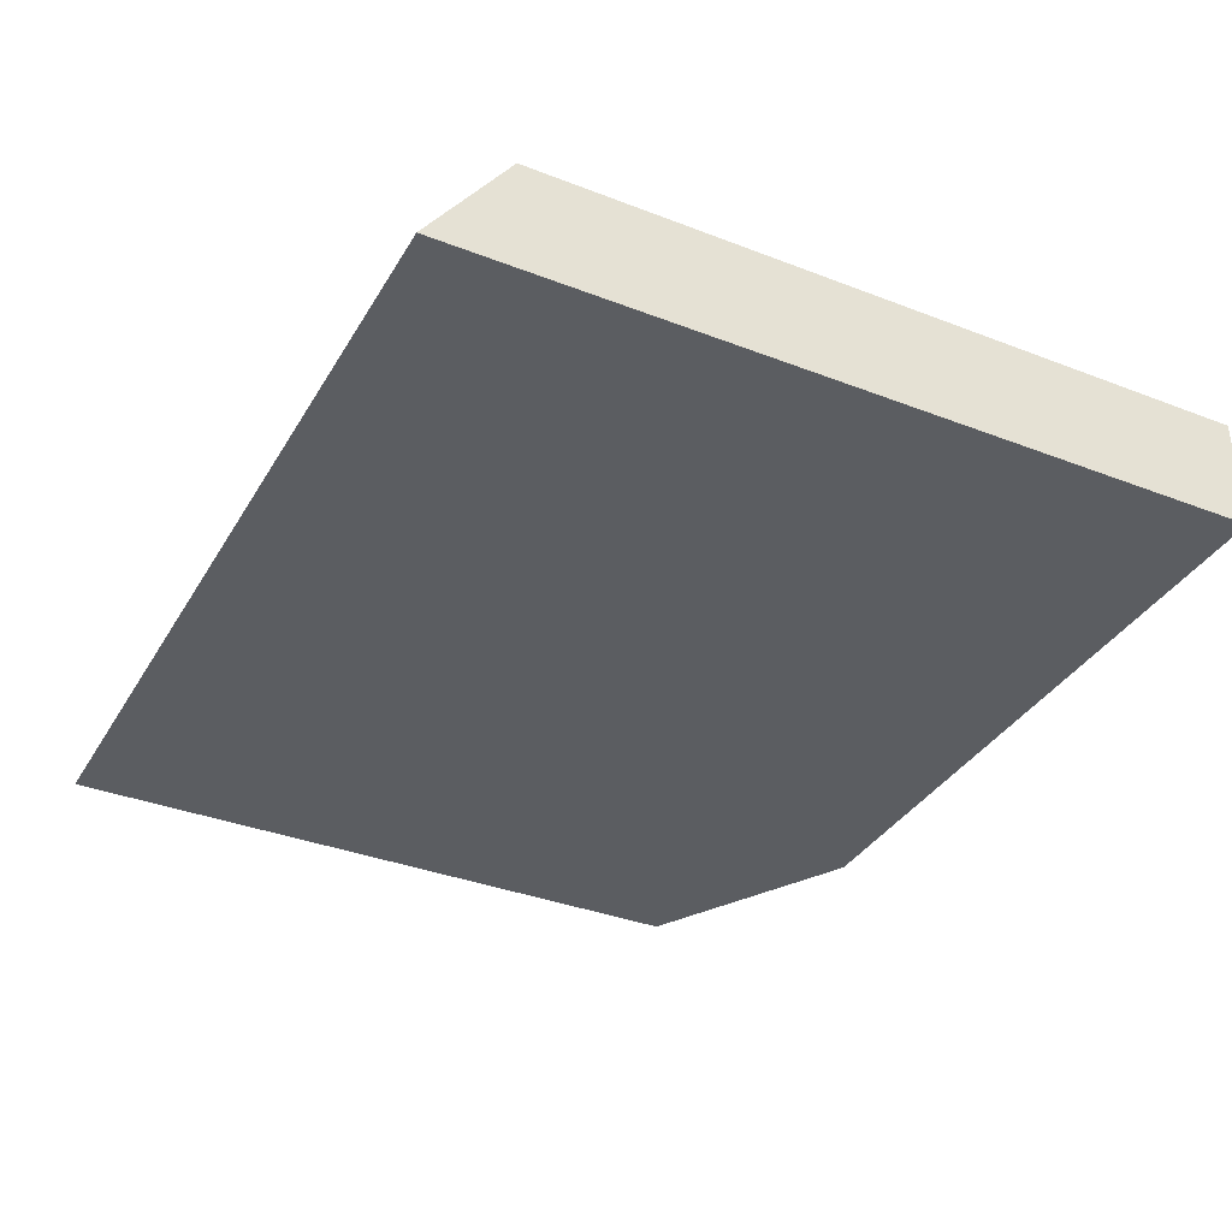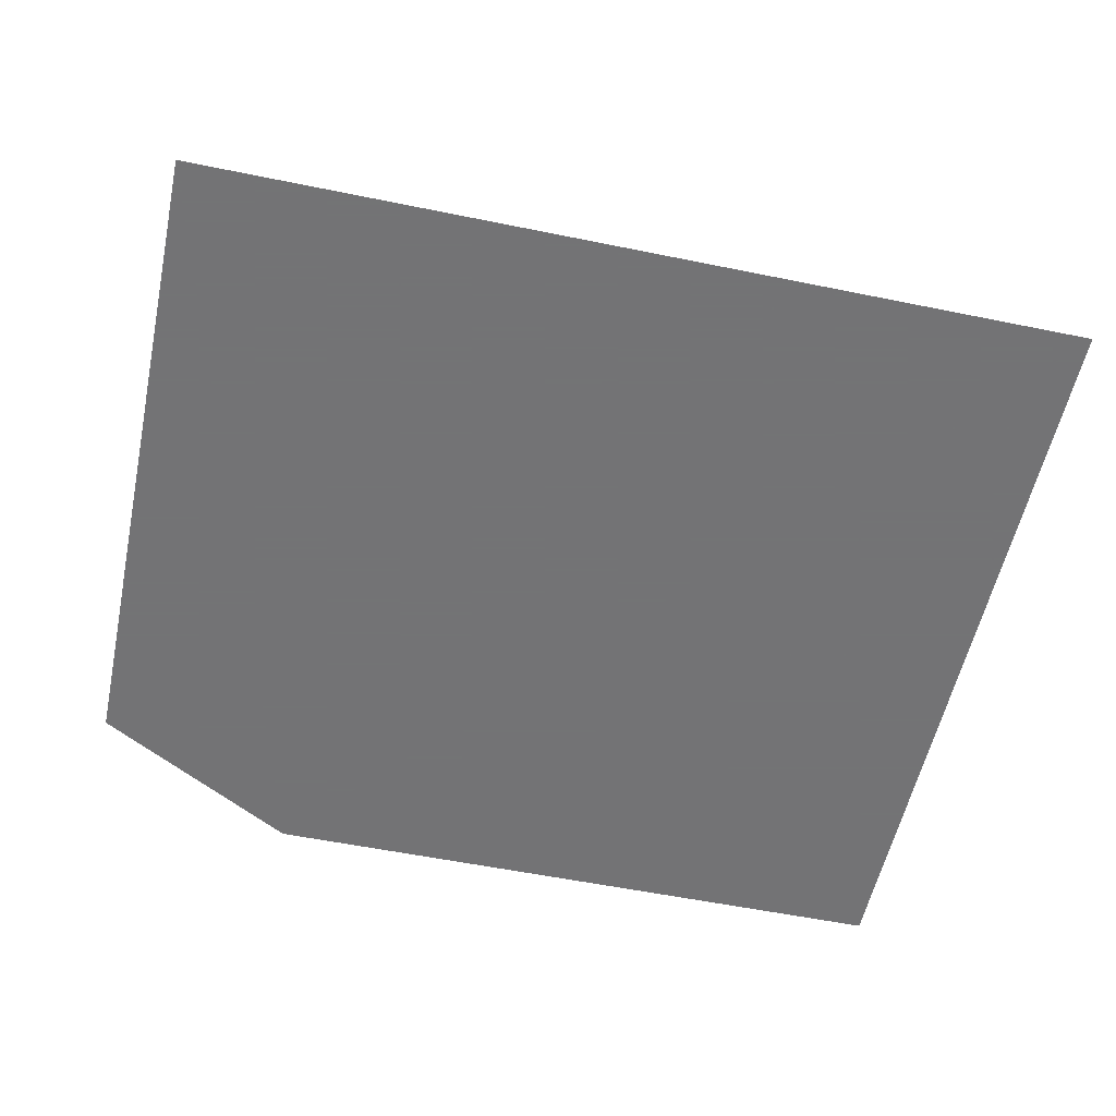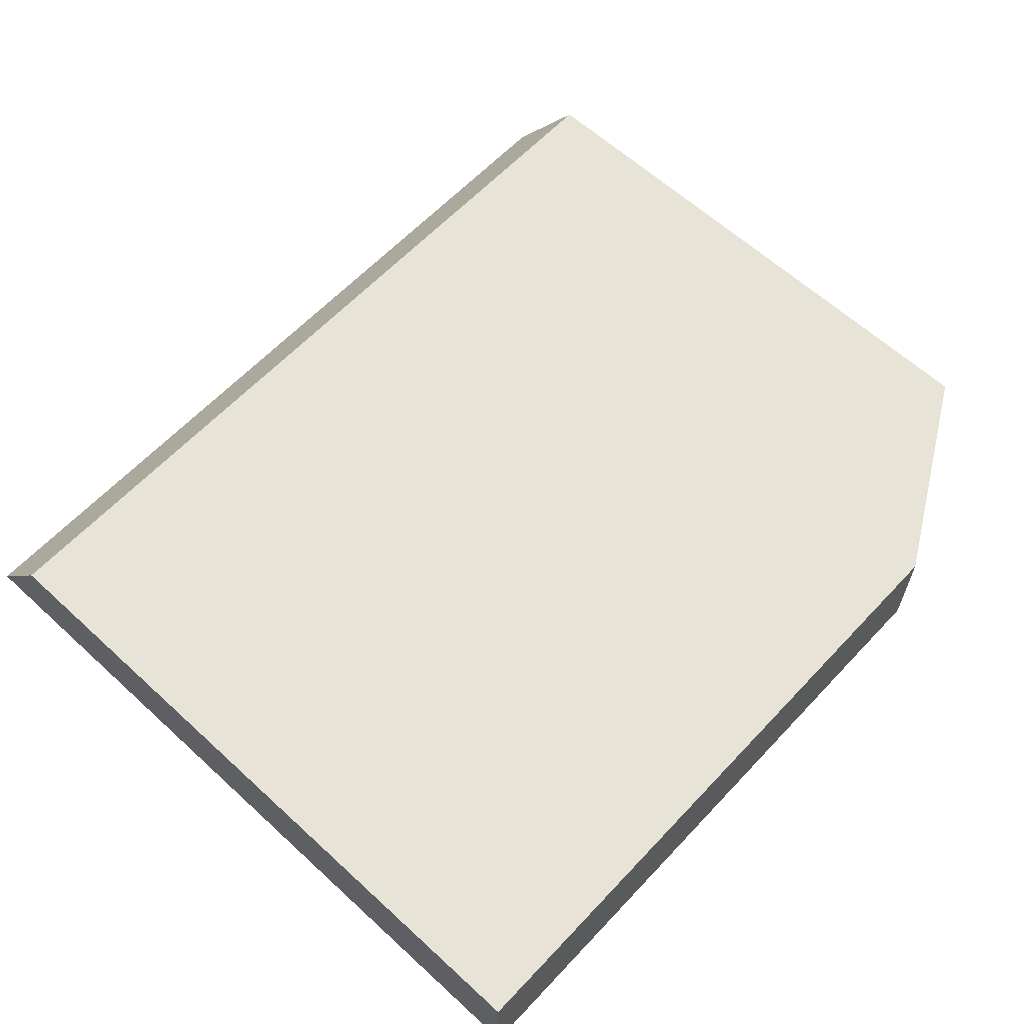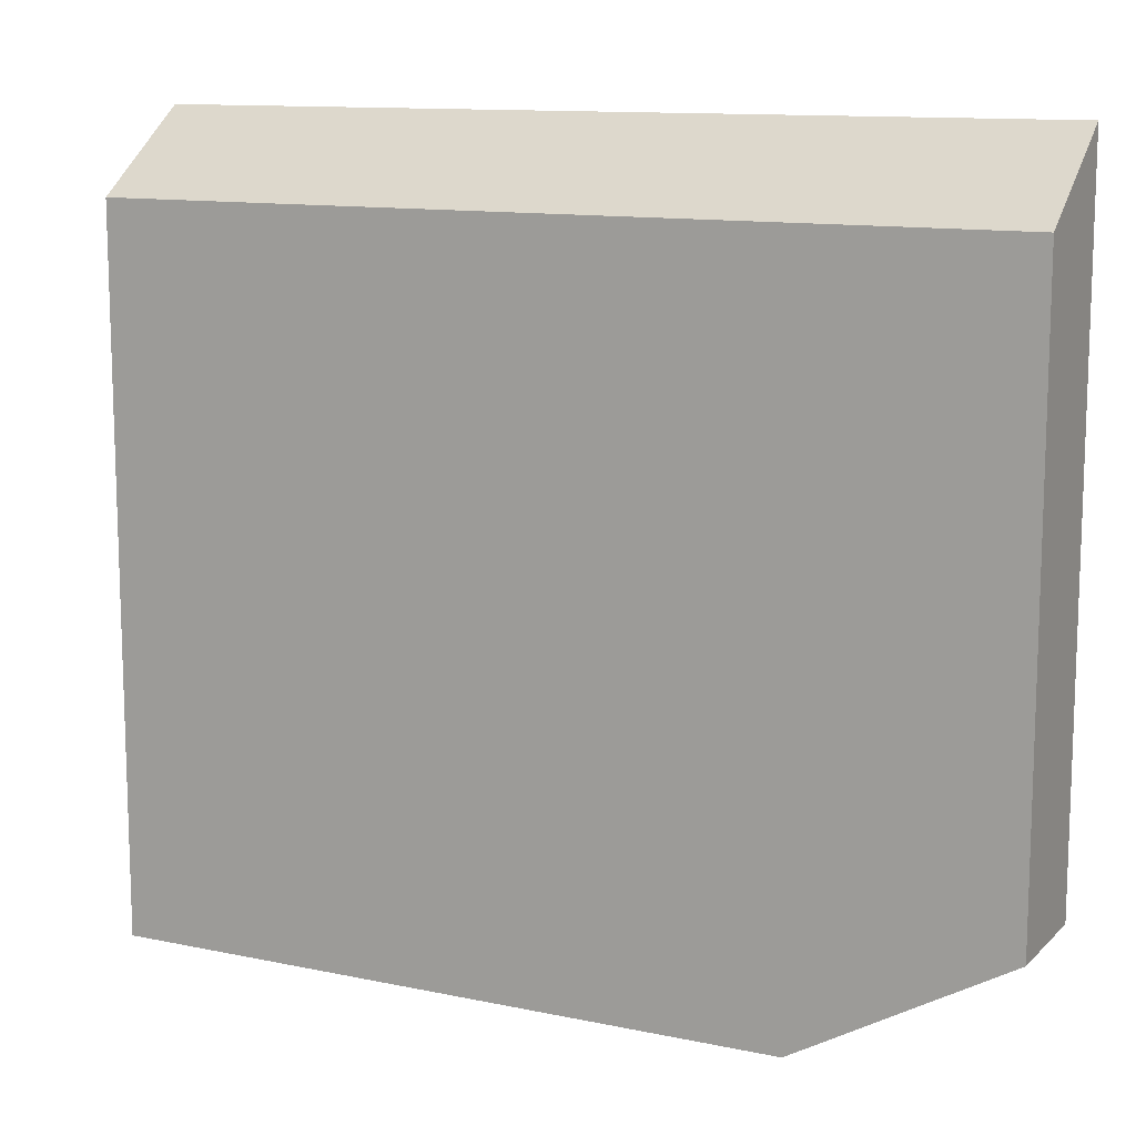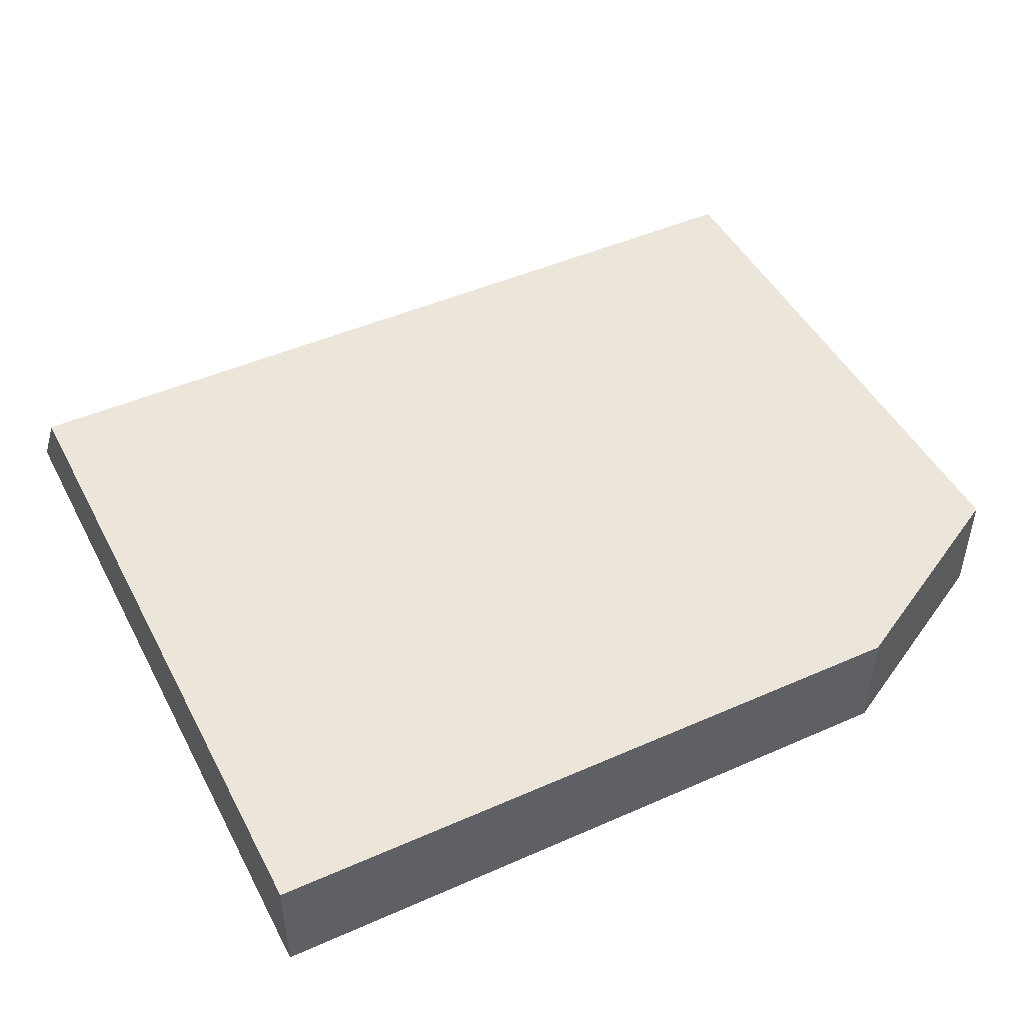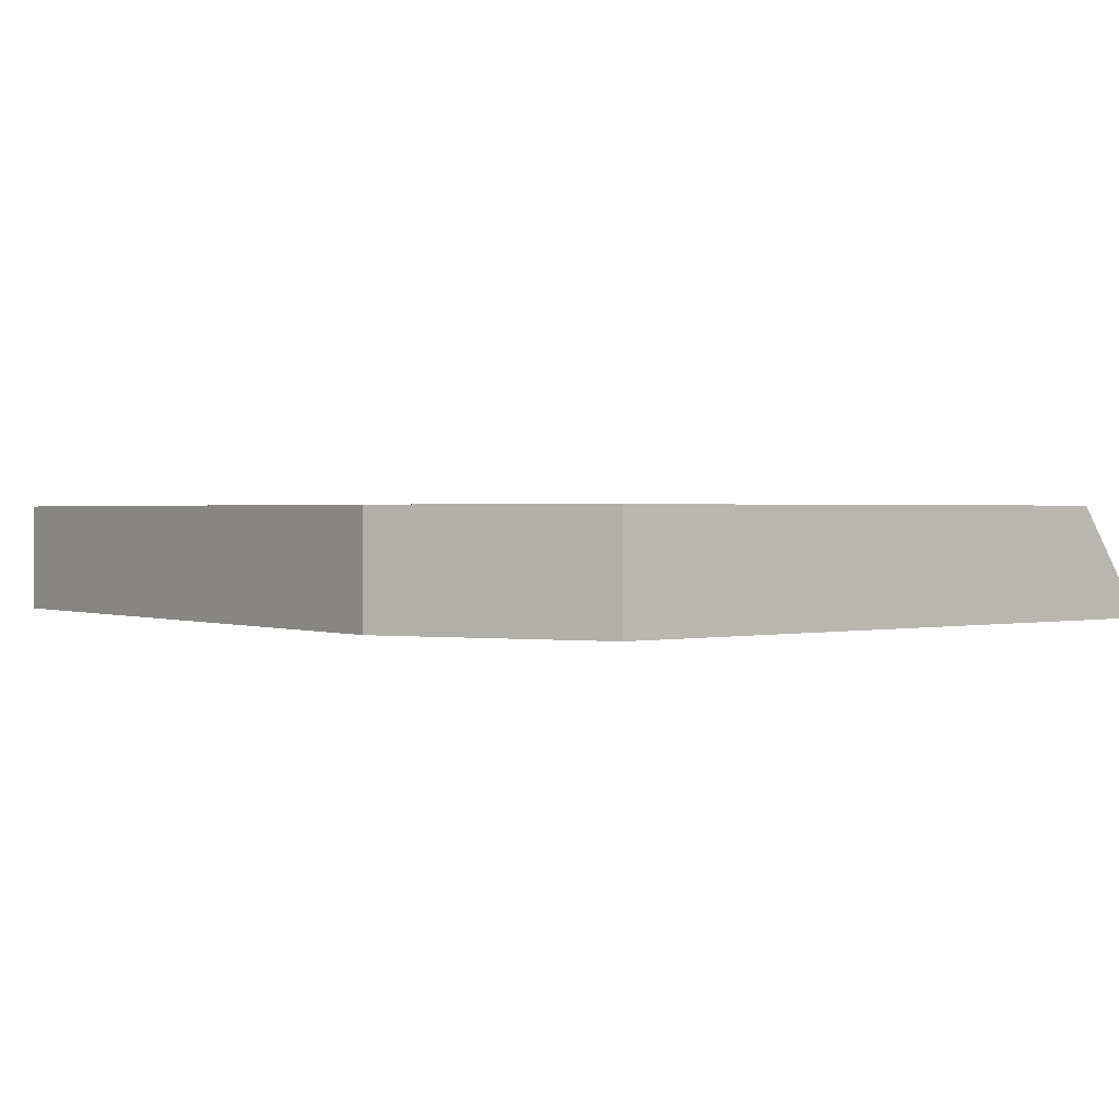
<metadata>
{"format":"obj","ext":"obj","renderer":"f3d","projection":"perspective","resolution":1024,"background":"white","views":[{"elev":-35.7,"azim":63.0,"up":"+Y"},{"elev":-56.0,"azim":-12.1,"up":"+Y"},{"elev":61.8,"azim":133.0,"up":"+Y"},{"elev":11.9,"azim":-153.3,"up":"+Z"},{"elev":46.8,"azim":153.4,"up":"+Y"},{"elev":1.2,"azim":-127.7,"up":"+Y"}]}
</metadata>
<code>
v 298.7 46.92 -158.5
v 298.7 47.89 -158.5
v 304.5 46.92 -158.5
v 296.9 46.92 -157.5
v 304.5 47.89 -158.5
v 296.9 47.89 -157.5
v 304.5 46.92 -151.8
v 296.9 46.92 -151.8
v 304.5 47.89 -152.5
v 296.9 47.89 -152.5
f 1 2 5
f 1 5 3
f 1 3 7
f 1 7 8
f 1 8 4
f 1 4 6
f 1 6 2
f 2 6 10
f 2 10 9
f 2 9 5
f 3 5 9
f 3 9 7
f 4 8 10
f 4 10 6
f 7 9 10
f 7 10 8

</code>
